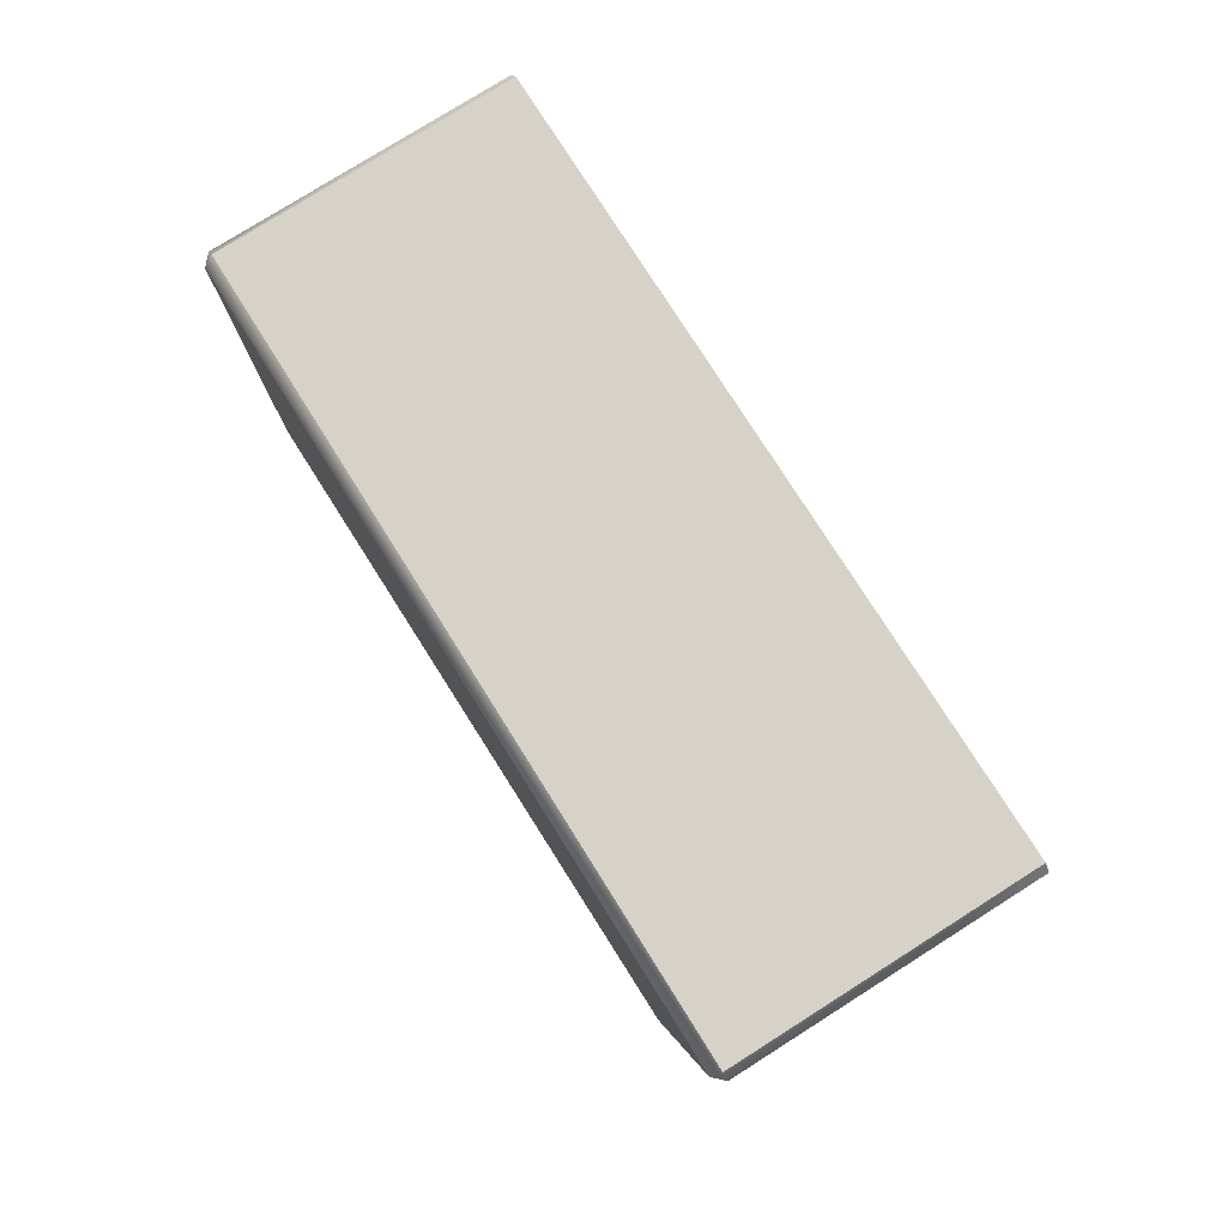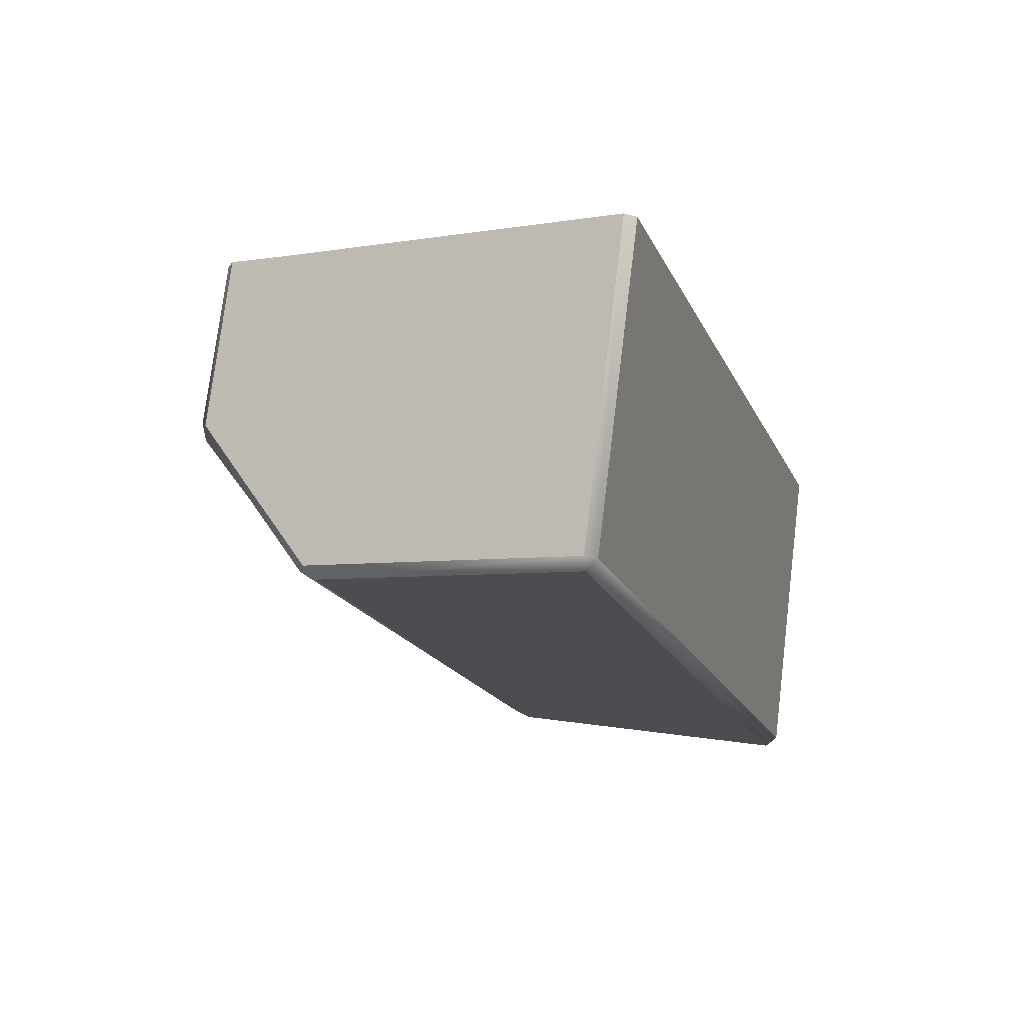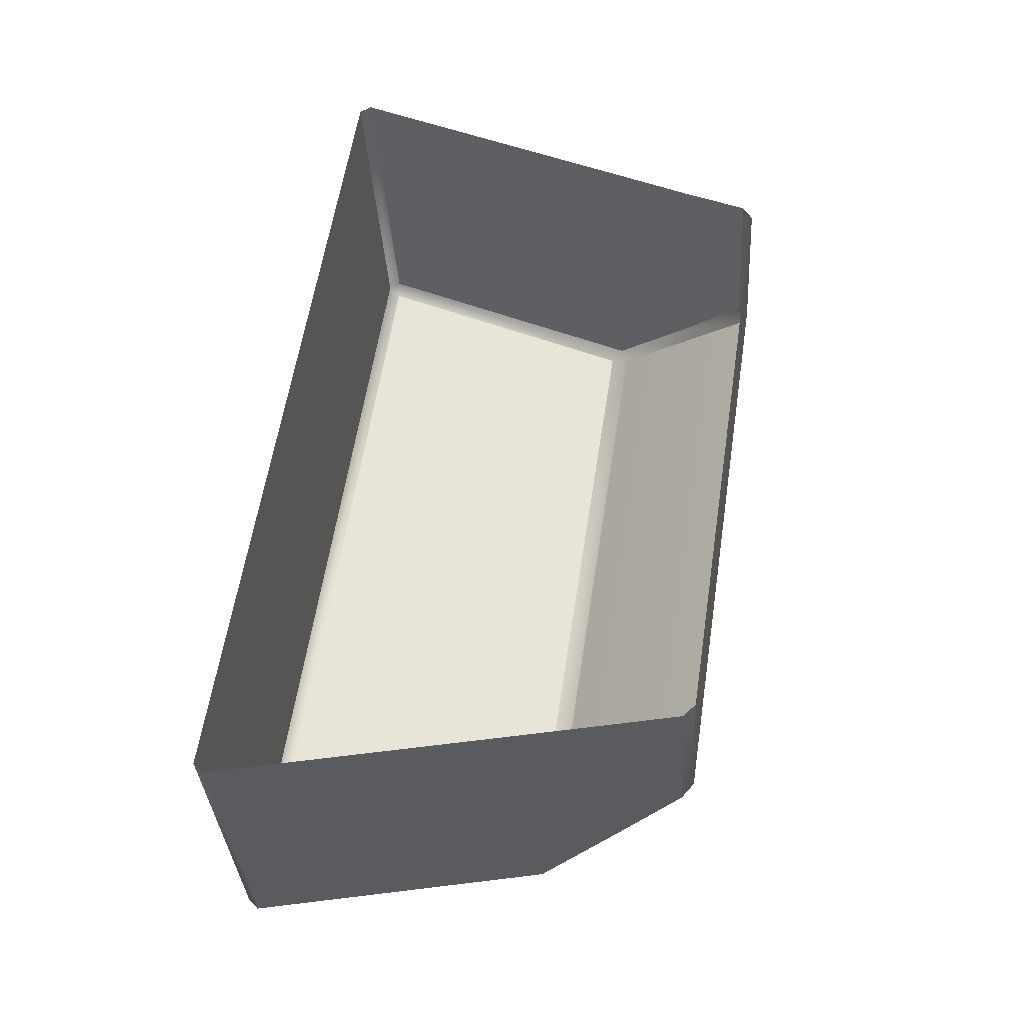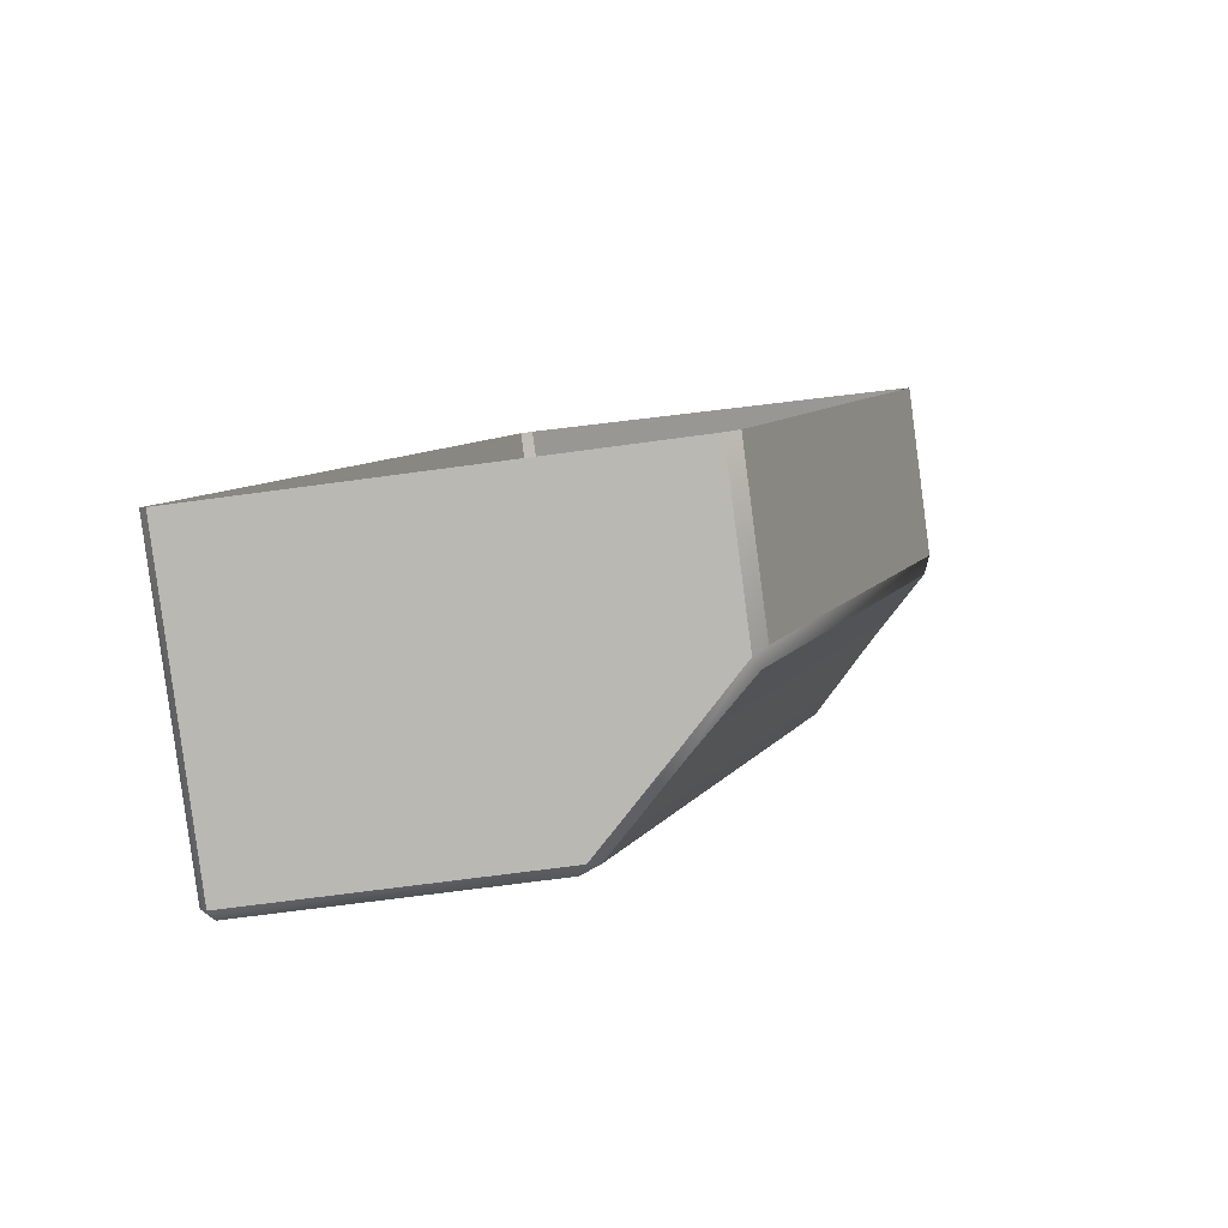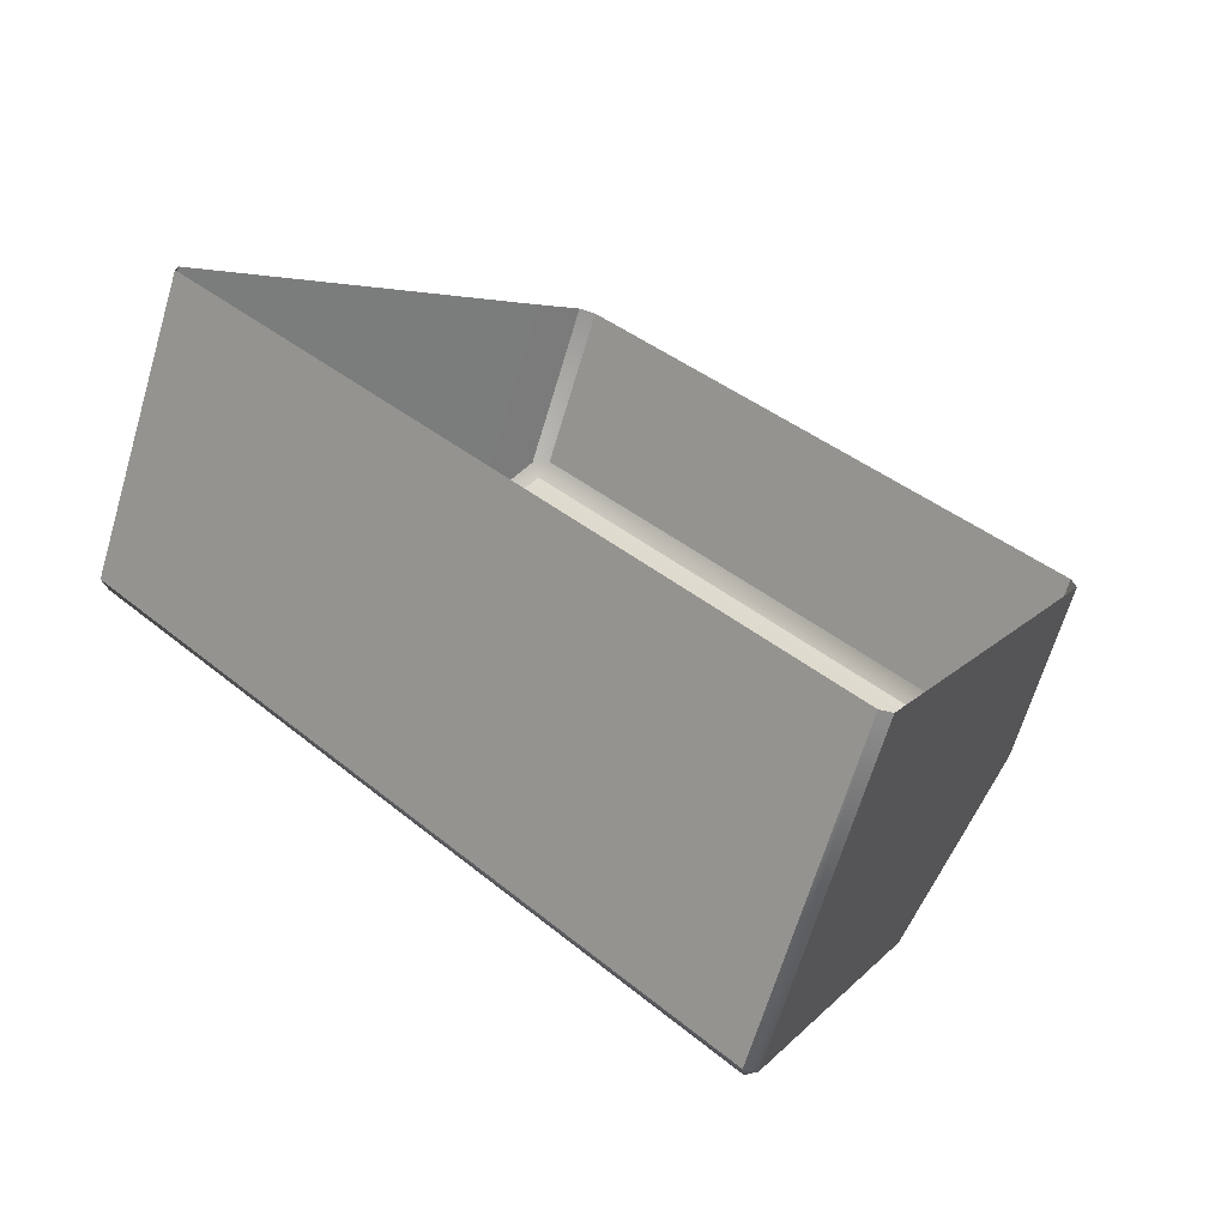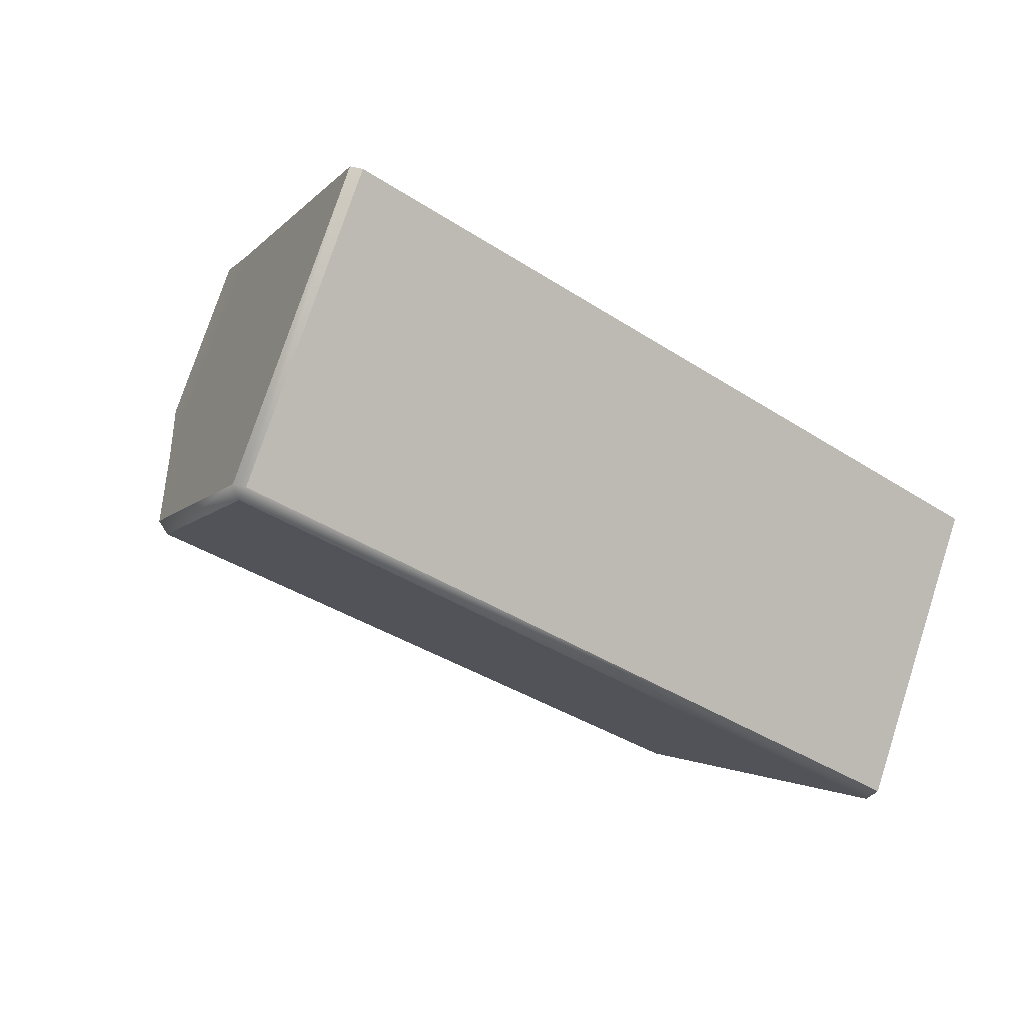
<metadata>
{"format":"obj","ext":"obj","renderer":"f3d","projection":"perspective","resolution":1024,"background":"white","views":[{"elev":77.3,"azim":-144.6,"up":"+Y"},{"elev":6.6,"azim":108.7,"up":"+Z"},{"elev":34.5,"azim":-80.8,"up":"+Z"},{"elev":-15.3,"azim":-69.7,"up":"+Z"},{"elev":7.8,"azim":-139.7,"up":"+Z"},{"elev":-0.6,"azim":144.9,"up":"+Z"}]}
</metadata>
<code>
o Bistro_Research_Exterior_paris_building_11_5795
v 4.469 16.27 22.16
v 4.486 16.38 22.05
v 5.341 16.27 22.52
v 5.411 16.38 22.42
v 4.356 16.17 22.51
v 4.449 16.17 22.28
v 5.181 16.17 22.84
v 5.275 16.17 22.62
v 4.484 16.41 22.03
v 4.387 16.83 21.99
v 5.421 16.41 22.42
v 5.521 16.83 22.46
v 4.457 16.18 22.25
v 5.287 16.18 22.59
v 4.197 16.85 22.44
v 5.343 16.85 22.91
v 4.377 16.85 22
v 5.519 16.85 22.48
v 5.53 16.83 22.48
v 5.354 16.83 22.91
v 4.186 16.83 22.44
v 4.365 16.83 22
v 5.427 16.4 22.44
v 5.249 16.4 22.87
v 5.35 16.27 22.54
v 5.219 16.27 22.86
v 5.296 16.18 22.62
v 5.2 16.18 22.85
v 4.434 16.18 22.26
v 4.338 16.18 22.5
v 4.448 16.27 22.17
v 4.316 16.27 22.49
v 4.466 16.4 22.04
v 4.288 16.4 22.48
f 1 2 3
f 2 4 3
f 5 6 7
f 6 8 7
f 9 10 11
f 10 12 11
f 13 1 14
f 1 3 14
f 15 16 17
f 16 18 17
f 19 18 20
f 18 16 20
f 21 15 22
f 15 17 22
f 19 20 23
f 20 24 23
f 23 24 25
f 24 26 25
f 25 26 27
f 26 28 27
f 29 30 31
f 30 32 31
f 31 32 33
f 32 34 33
f 33 34 22
f 34 21 22
f 4 23 3
f 23 25 3
f 3 25 14
f 25 27 14
f 28 7 27
f 7 8 27
f 27 8 14
f 13 14 8
f 6 13 8
f 5 30 6
f 30 29 6
f 13 6 29
f 13 29 1
f 29 31 1
f 1 31 2
f 31 33 2
f 11 23 4
f 19 23 11
f 11 4 9
f 12 19 11
f 4 2 9
f 12 18 19
f 33 9 2
f 17 18 12
f 9 33 10
f 10 17 12
f 33 22 10
f 22 17 10

</code>
